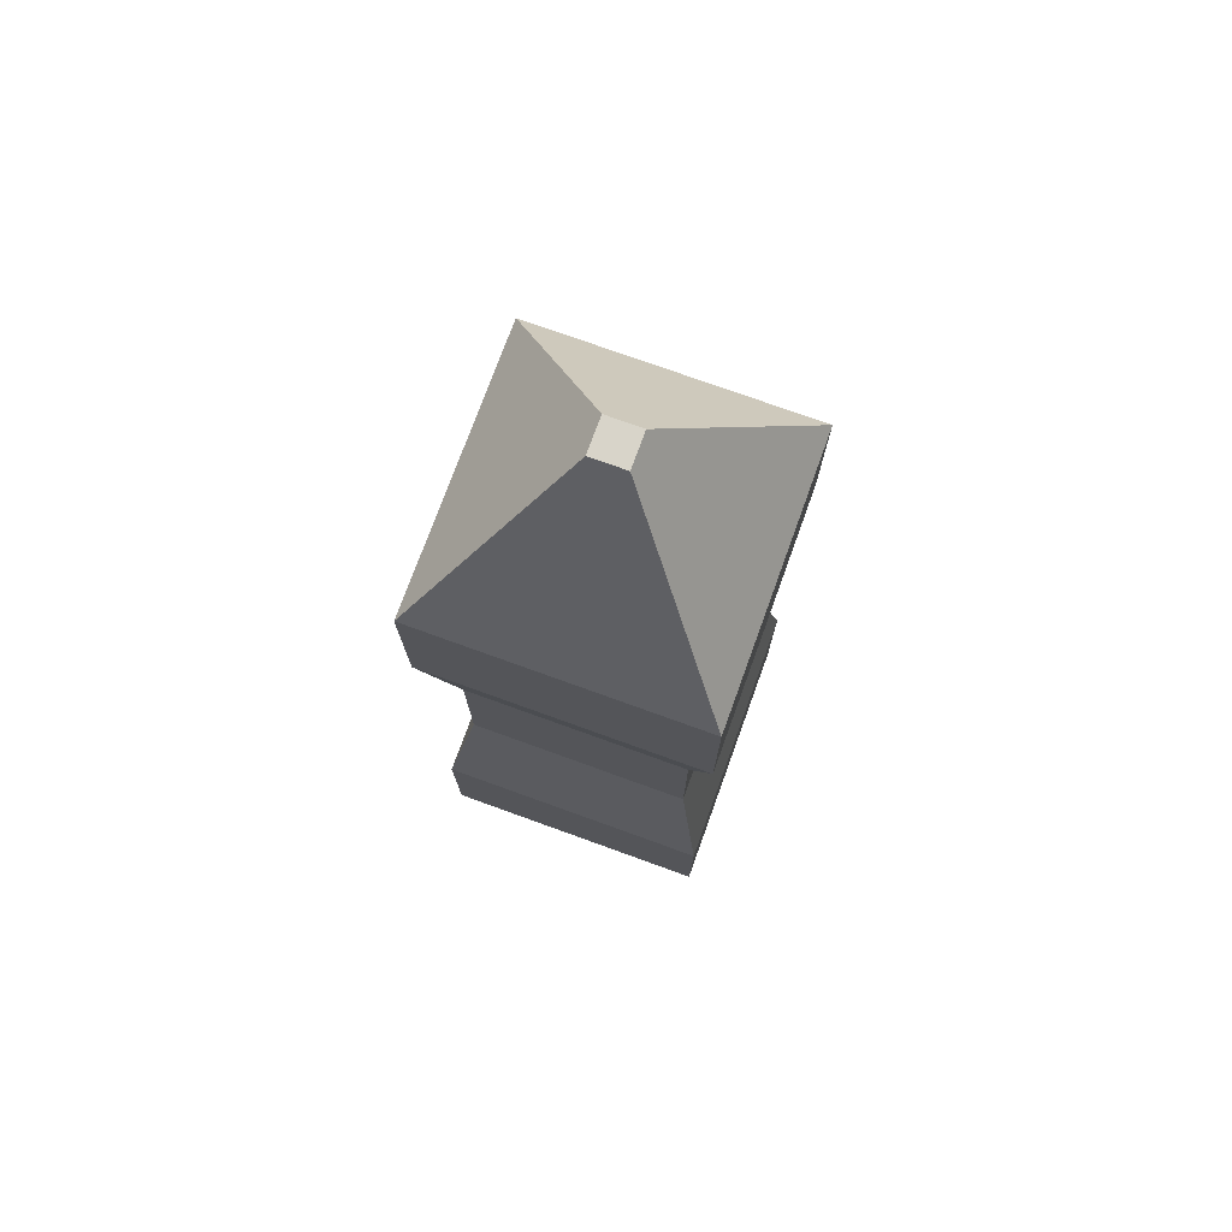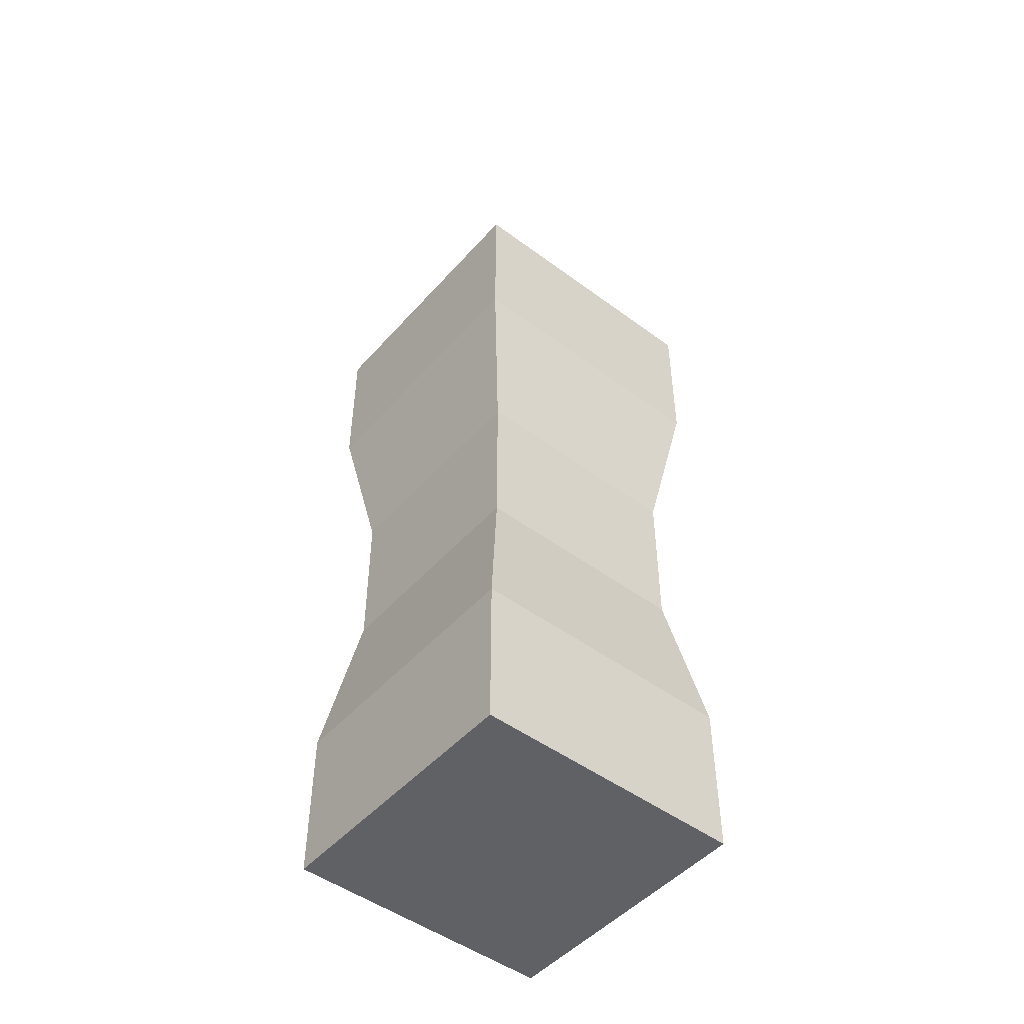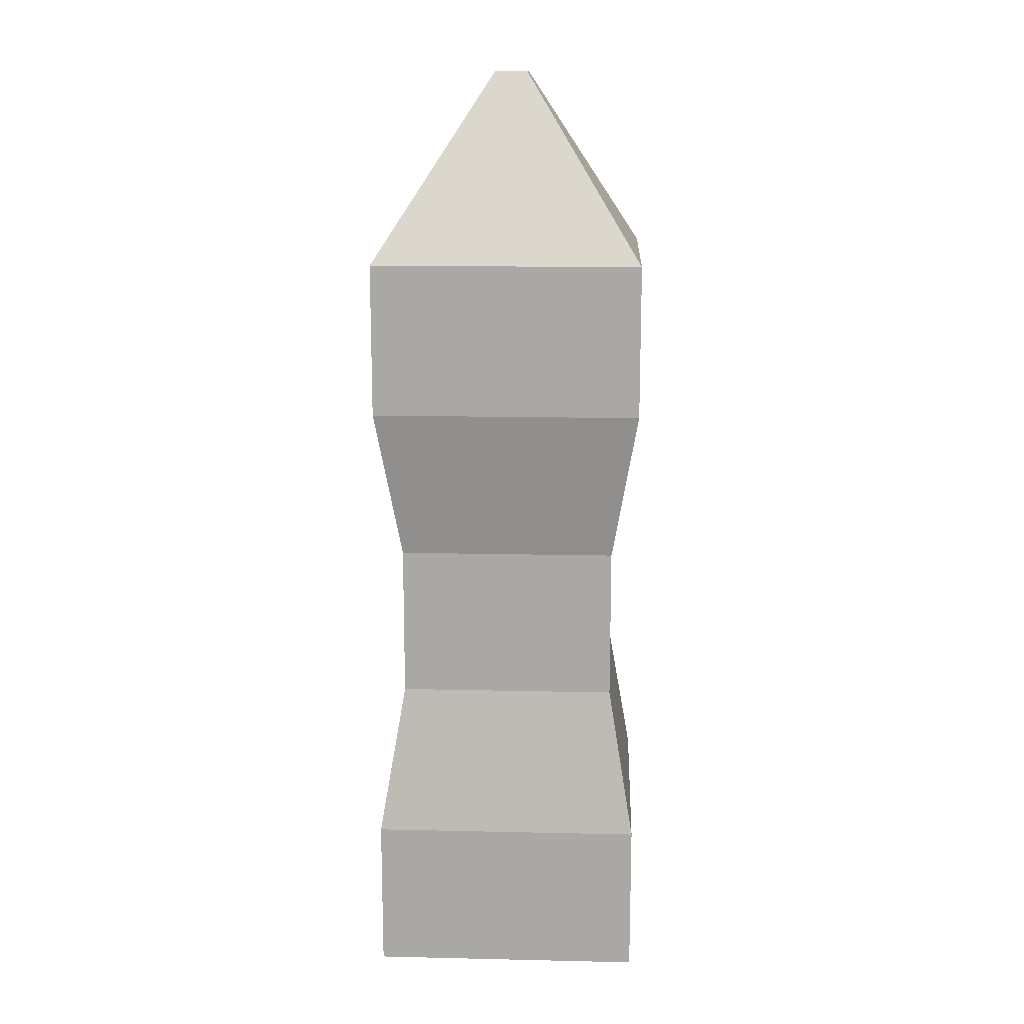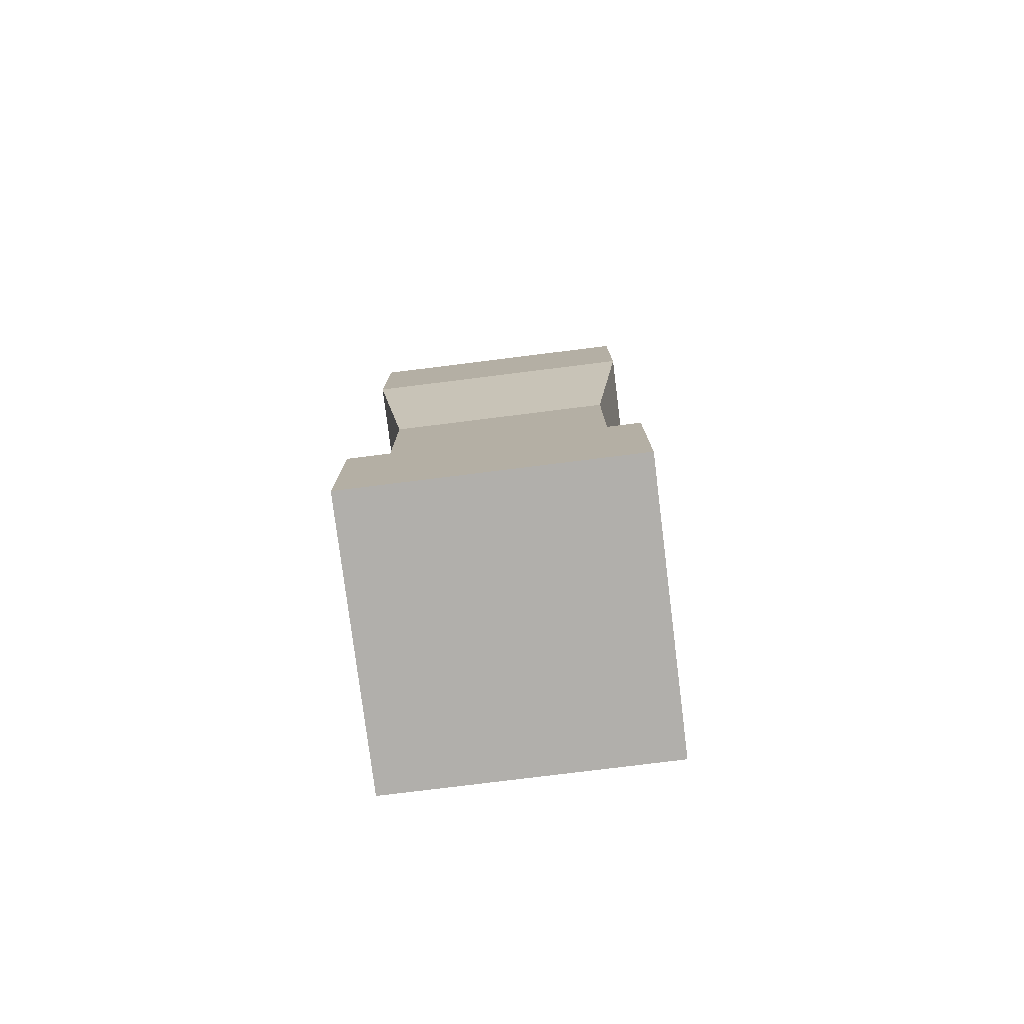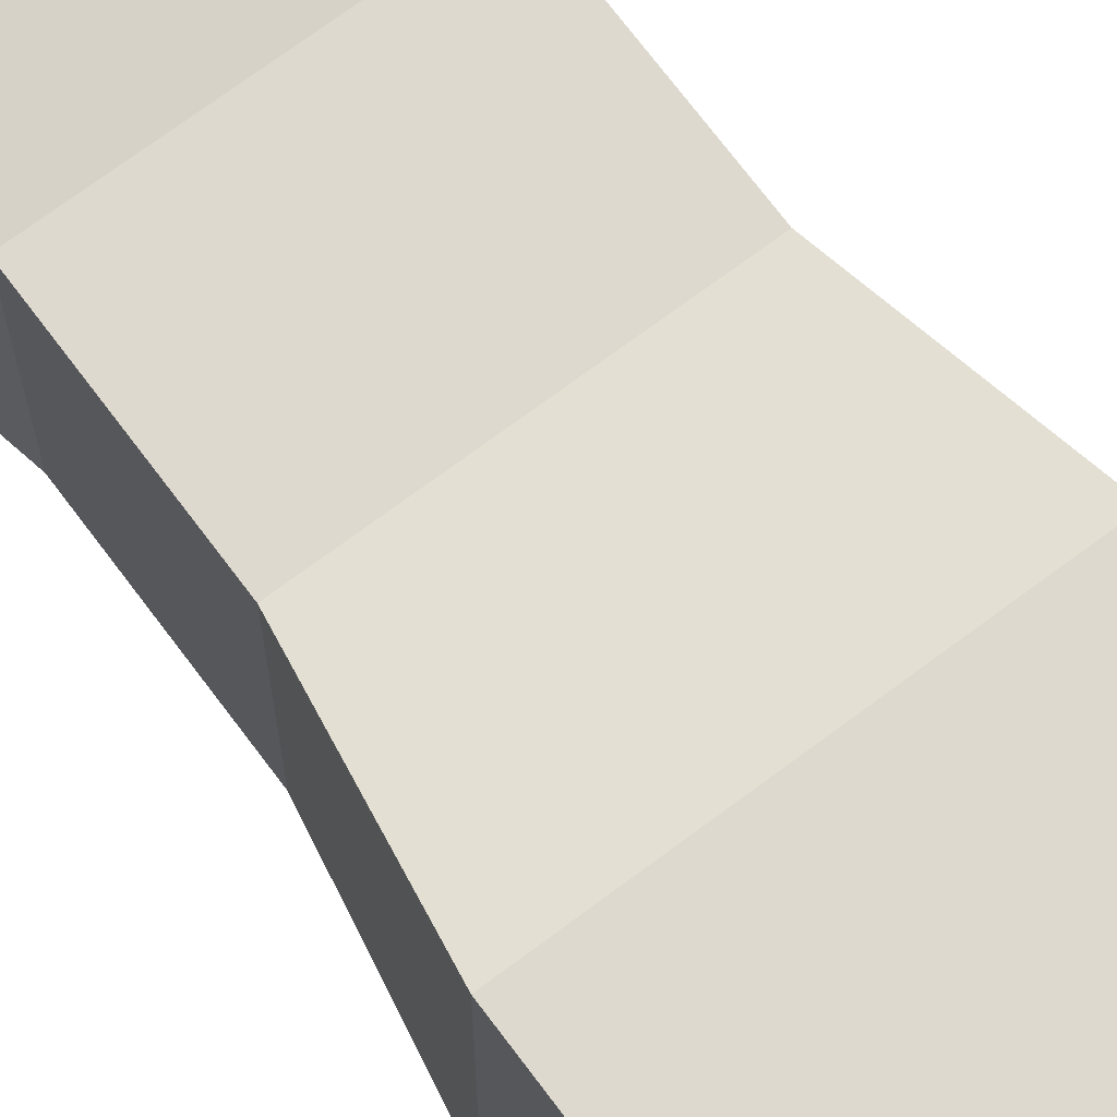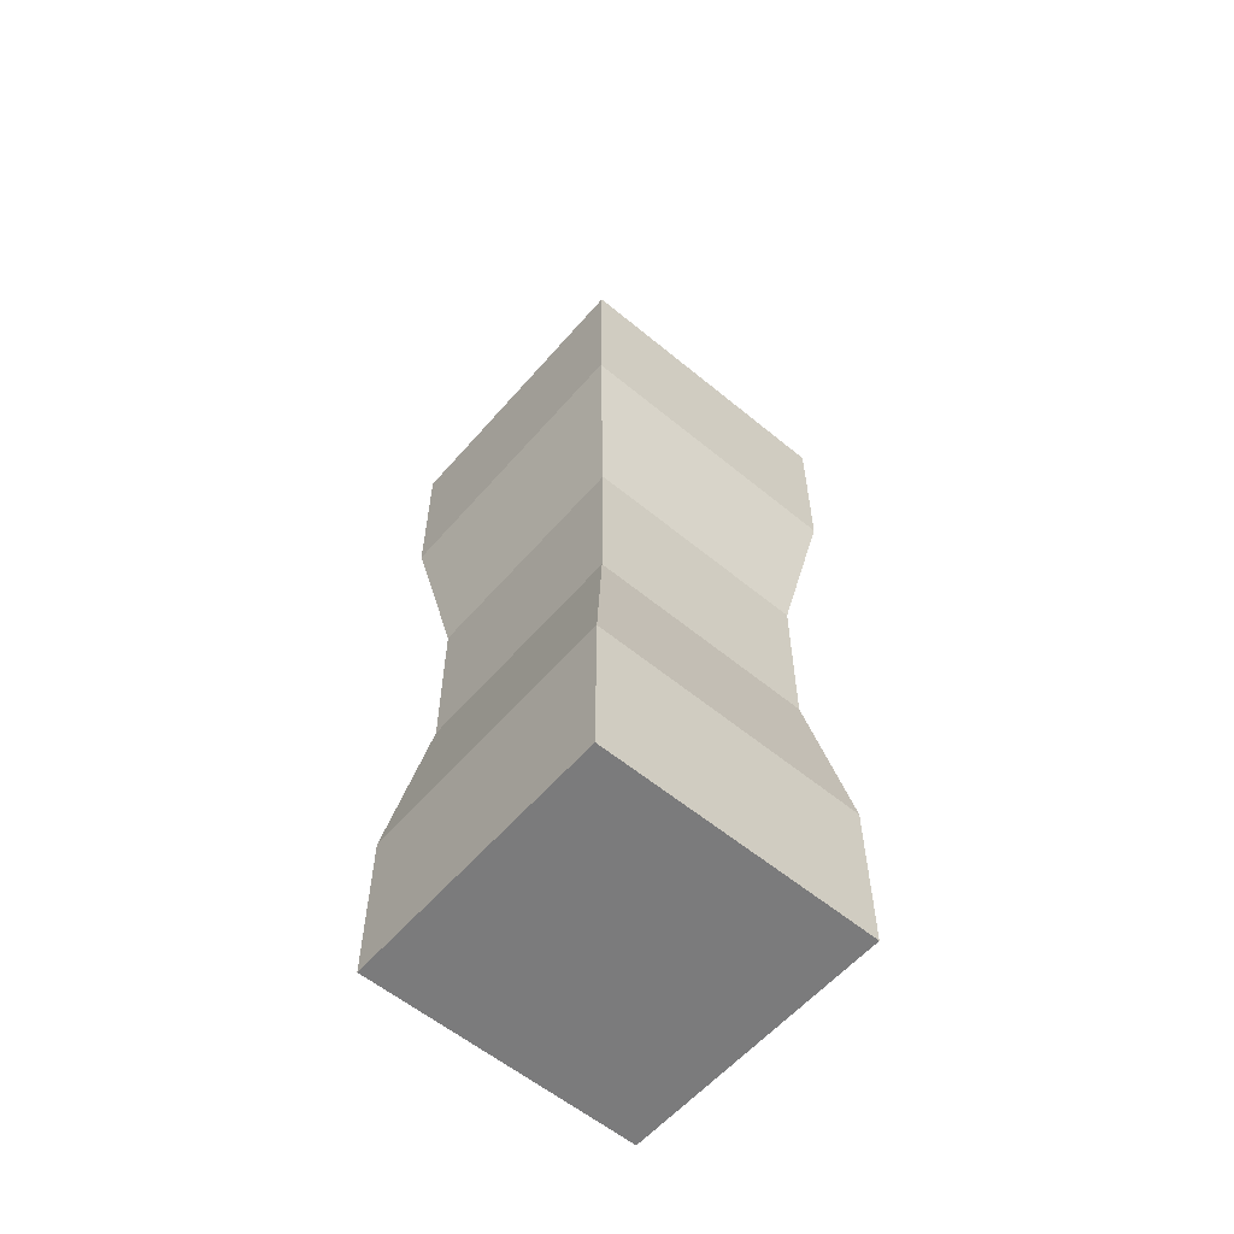
<metadata>
{"format":"obj","ext":"obj","renderer":"f3d","projection":"perspective","resolution":1024,"background":"white","views":[{"elev":75.0,"azim":19.9,"up":"+Y"},{"elev":-48.7,"azim":140.5,"up":"+Y"},{"elev":14.7,"azim":92.8,"up":"+Y"},{"elev":-78.1,"azim":7.1,"up":"+Y"},{"elev":71.5,"azim":143.2,"up":"+Z"},{"elev":-58.4,"azim":-40.5,"up":"+Y"}]}
</metadata>
<code>
o Pillar_Plane
v -2.005 0.007002 2.096
v 1.995 0.007002 2.096
v -2.005 0.007002 -1.904
v 1.995 0.007002 -1.904
v -0.2521 14.01 -0.1514
v -2.005 11.25 -1.904
v -2.005 11.25 2.096
v -0.2521 14.01 0.3434
v 1.995 11.25 2.096
v 0.2428 14.01 0.3434
v 1.995 11.25 -1.904
v 0.2428 14.01 -0.1514
v -2.005 9.005 -1.904
v -1.625 6.755 -1.524
v -1.625 4.506 -1.524
v -2.005 2.256 -1.904
v -2.005 2.256 2.096
v -1.625 4.506 1.716
v -1.625 6.755 1.716
v -2.005 9.005 2.096
v 1.995 9.005 -1.904
v 1.615 6.755 -1.524
v 1.615 4.506 -1.524
v 1.995 2.256 -1.904
v 1.995 2.256 2.096
v 1.615 4.506 1.716
v 1.615 6.755 1.716
v 1.995 9.005 2.096
f 1 2 25 17
f 8 10 12 5
f 6 7 8 5
f 7 9 10 8
f 9 11 12 10
f 11 6 5 12
f 17 16 3 1
f 18 15 16 17
f 19 14 15 18
f 20 13 14 19
f 7 6 13 20
f 20 28 9 7
f 17 25 26 18
f 18 26 27 19
f 19 27 28 20
f 16 24 4 3
f 15 23 24 16
f 14 22 23 15
f 13 21 22 14
f 6 11 21 13
f 24 25 2 4
f 23 26 25 24
f 22 27 26 23
f 21 28 27 22
f 11 9 28 21
f 3 4 2 1

</code>
